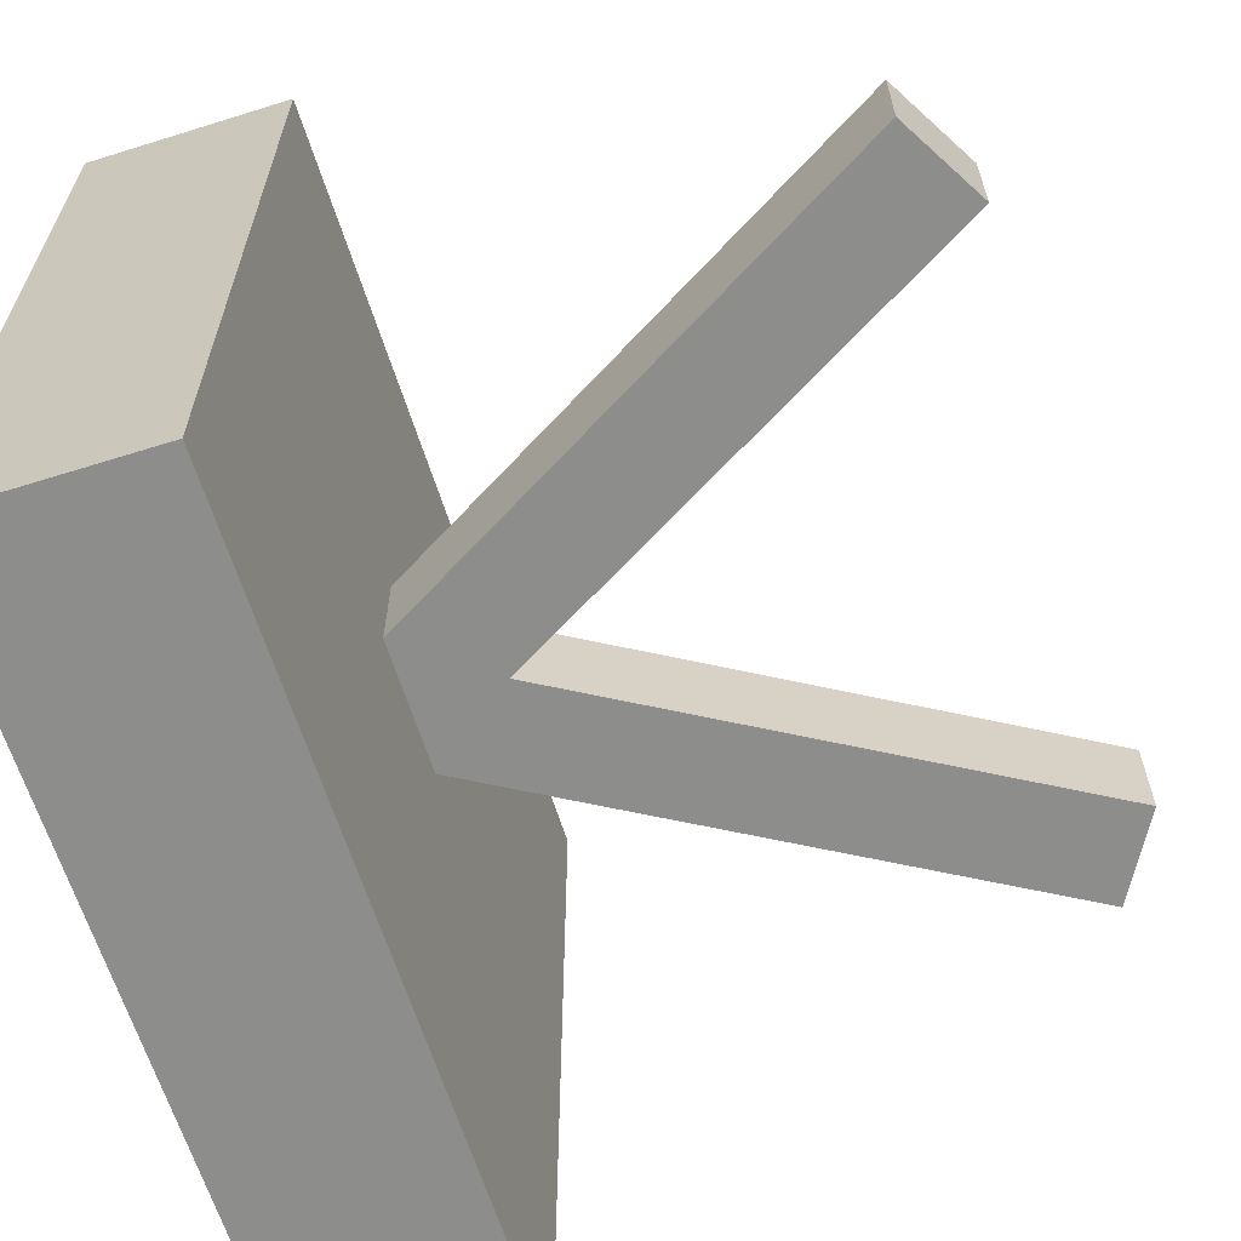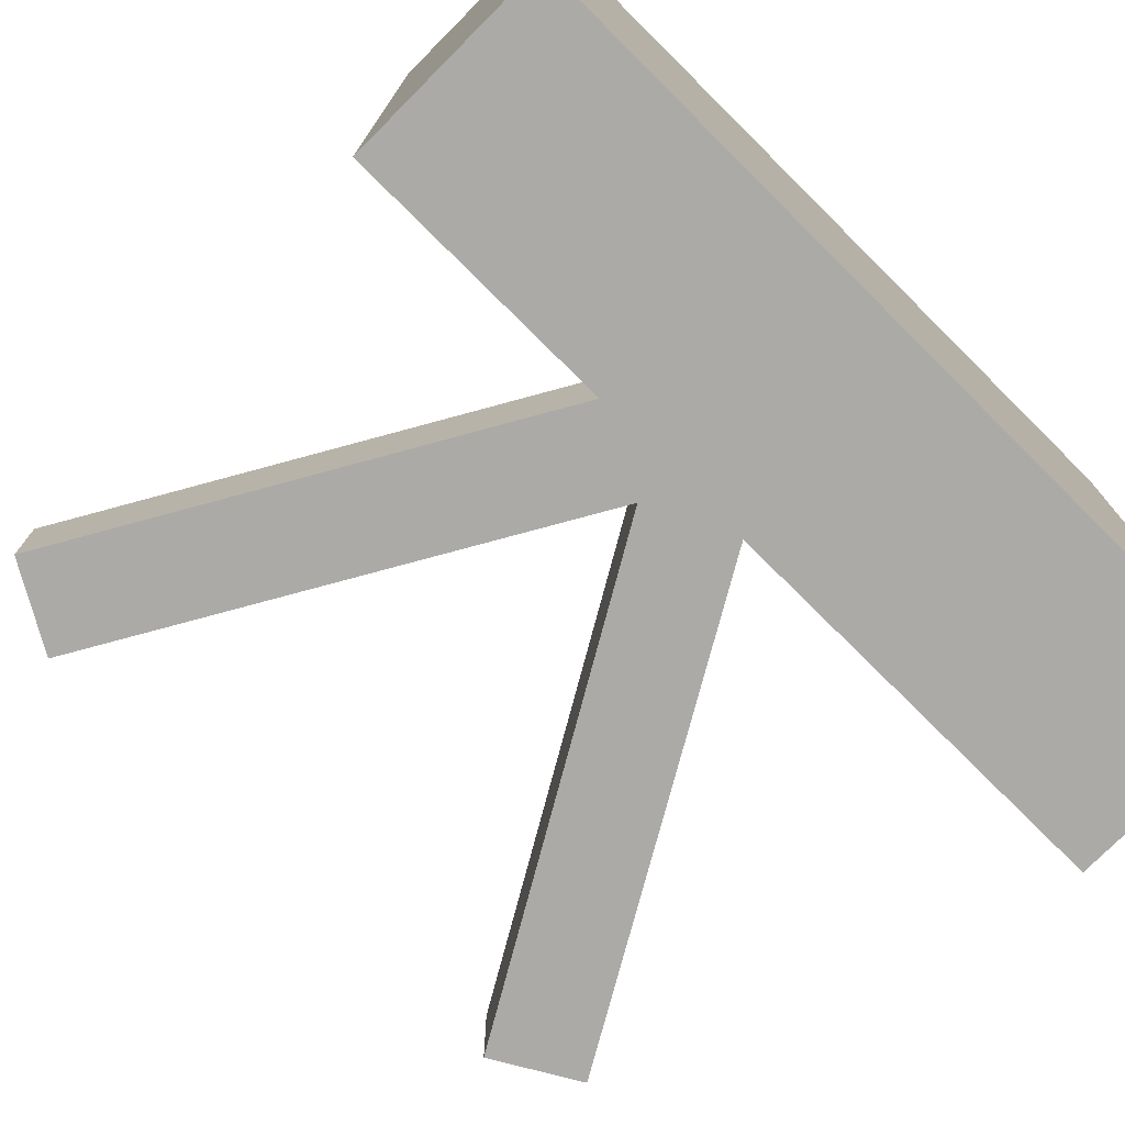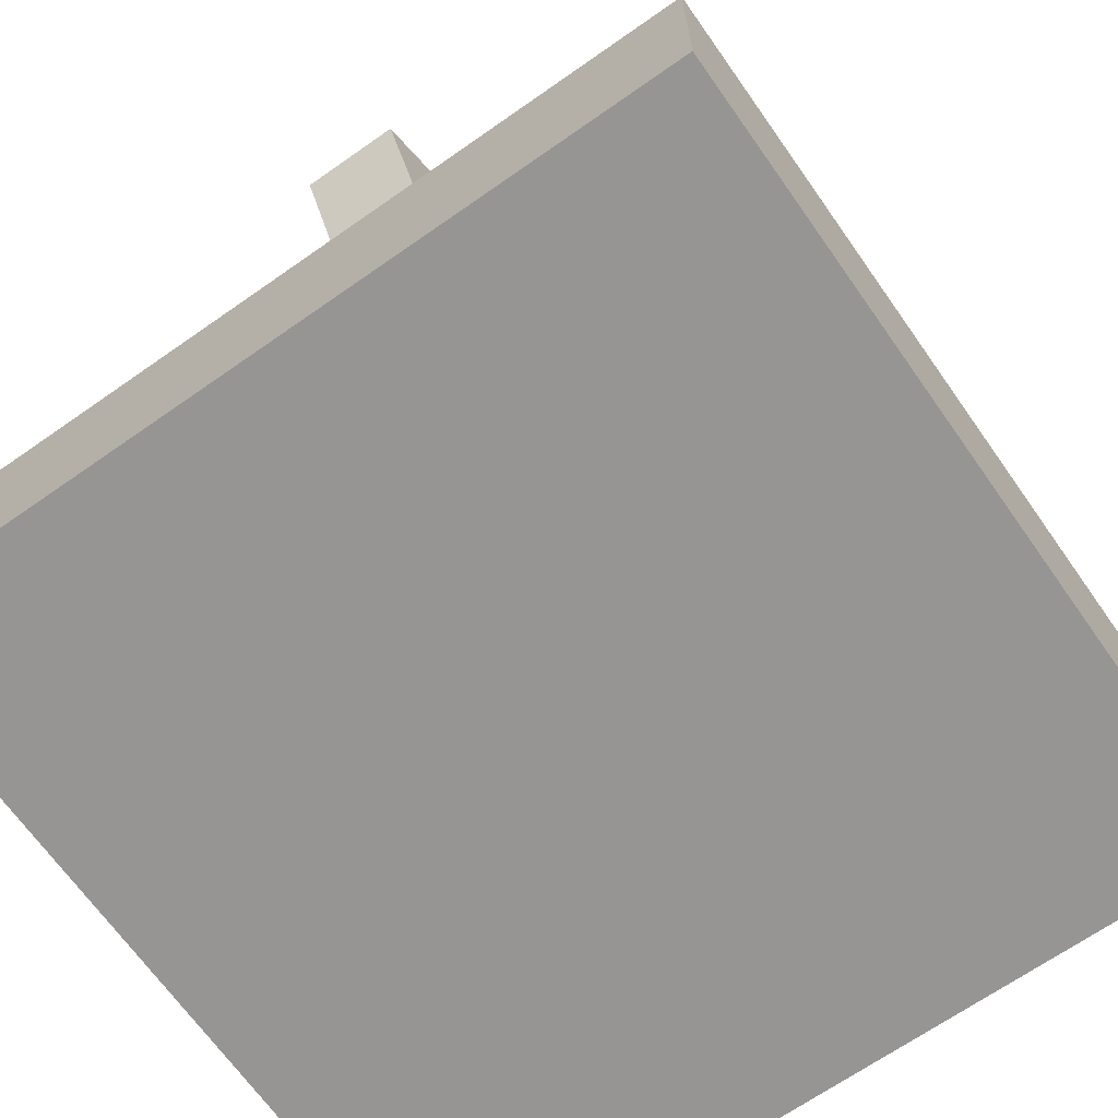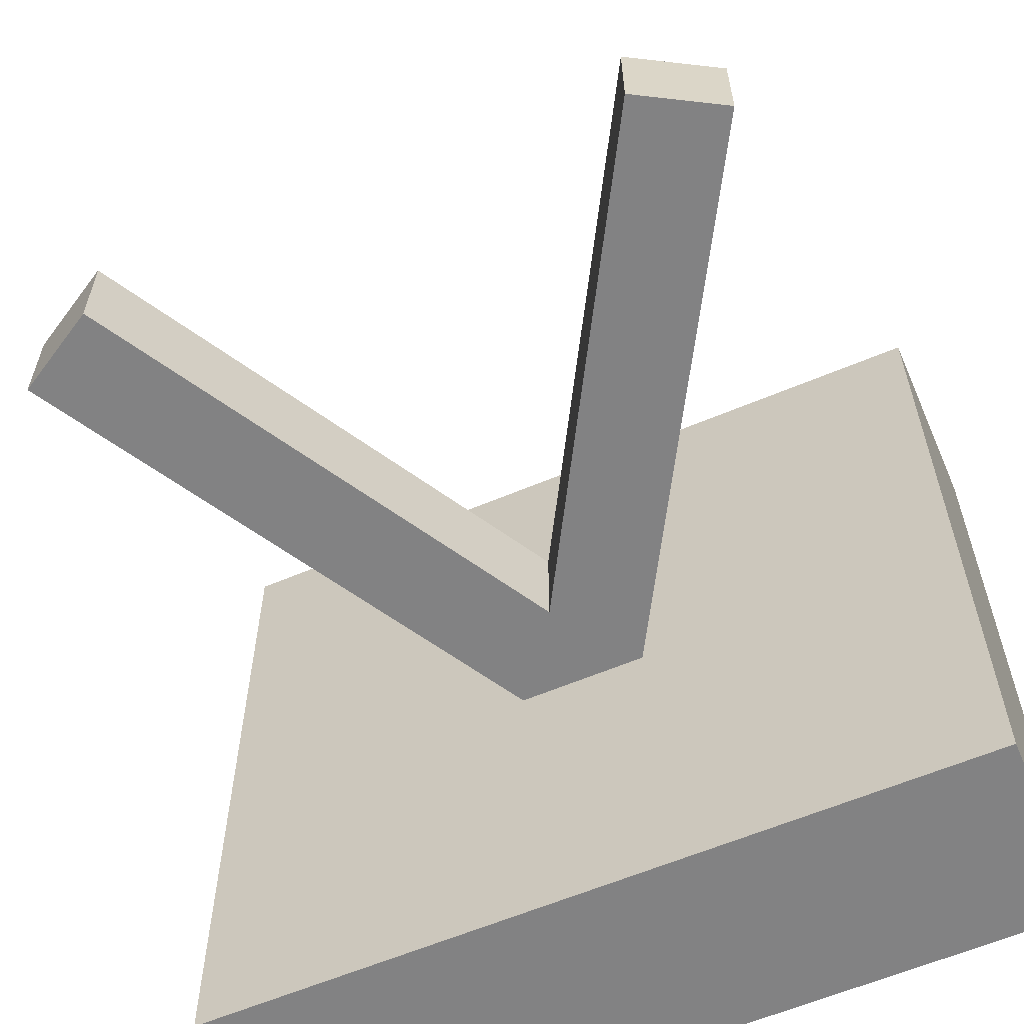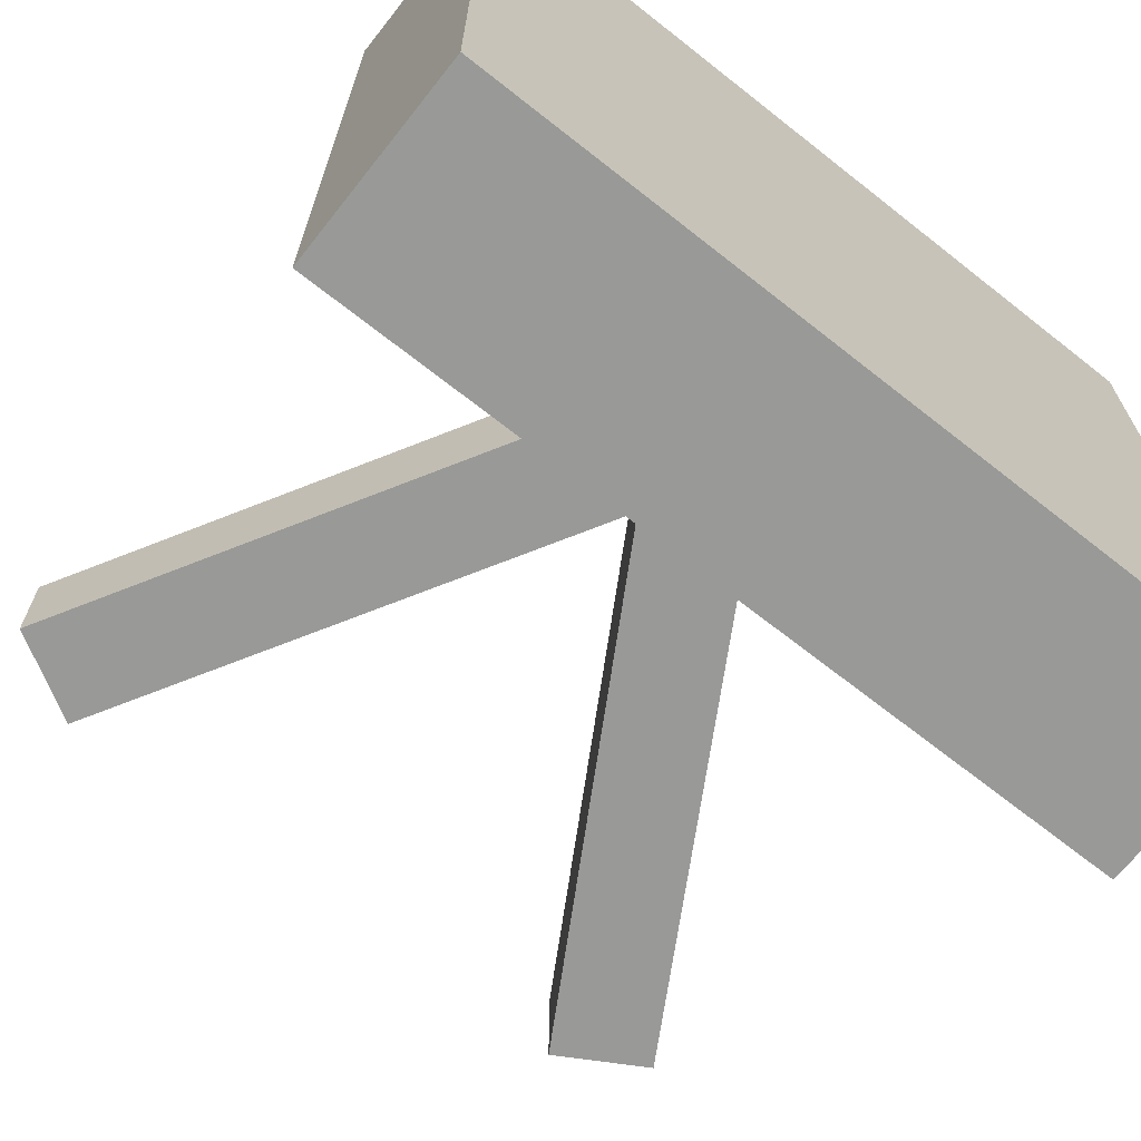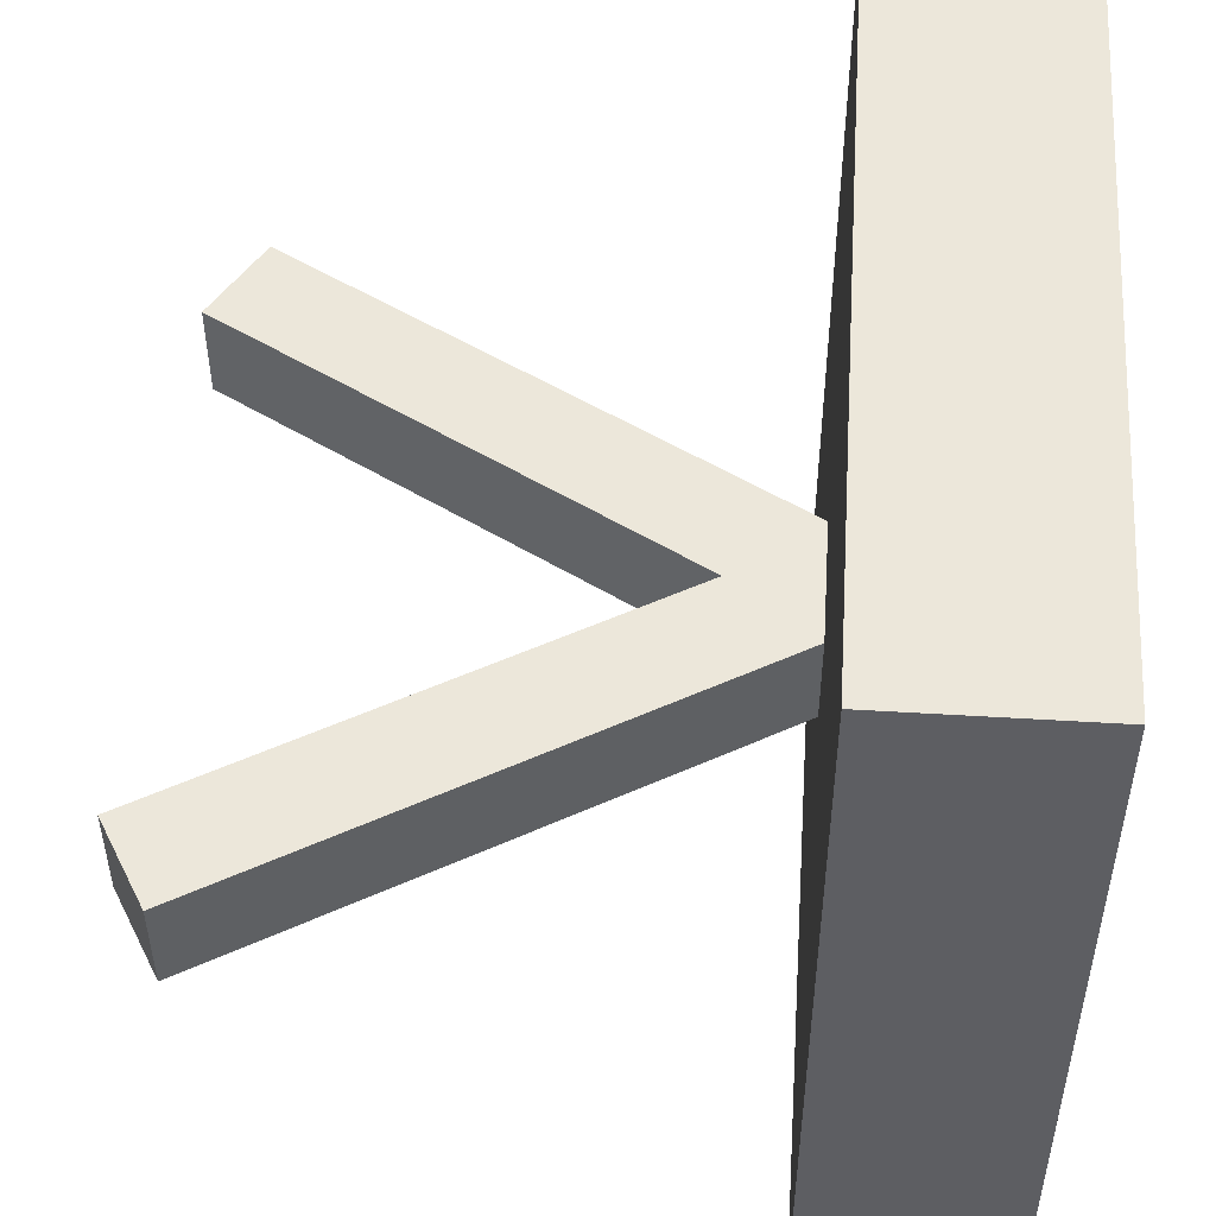
<metadata>
{"format":"obj","ext":"obj","renderer":"f3d","projection":"perspective","resolution":1024,"background":"white","views":[{"elev":-64.4,"azim":107.5,"up":"+Z"},{"elev":-76.0,"azim":-44.8,"up":"+Z"},{"elev":-67.6,"azim":-54.9,"up":"+Y"},{"elev":-60.9,"azim":-156.7,"up":"+Z"},{"elev":-68.8,"azim":-38.3,"up":"+Z"},{"elev":50.9,"azim":-86.2,"up":"+Z"}]}
</metadata>
<code>
o base
v 0.5 -0.25 -0.5
v 0.5 -0.5 -0.5
v 0.5 -0.25 0.5
v 0.5 -0.5 0.5
v -0.5 -0.25 -0.5
v -0.5 -0.5 -0.5
v -0.5 -0.25 0.5
v -0.5 -0.5 0.5
f 4 3 7 8
f 8 7 5 6
f 2 1 3 4
f 6 5 1 2
f 1 5 7 3
f 6 2 4 8
o off
v -0.0625 -0.25 0.0625
v 0.3438 0.4536 0.0625
v -0.0625 -0.25 -0.0625
v 0.3438 0.4536 -0.0625
v 0.04575 -0.3125 0.0625
v 0.452 0.3911 0.0625
v 0.04575 -0.3125 -0.0625
v 0.452 0.3911 -0.0625
f 9 10 12 11
f 11 12 16 15
f 15 16 14 13
f 13 14 10 9
f 11 15 13 9
f 16 12 10 14
o on
v -0.04575 -0.3125 0.0625
v -0.452 0.3911 0.0625
v -0.04575 -0.3125 -0.0625
v -0.452 0.3911 -0.0625
v 0.0625 -0.25 0.0625
v -0.3438 0.4536 0.0625
v 0.0625 -0.25 -0.0625
v -0.3438 0.4536 -0.0625
f 17 18 20 19
f 19 20 24 23
f 23 24 22 21
f 21 22 18 17
f 19 23 21 17
f 24 20 18 22

</code>
